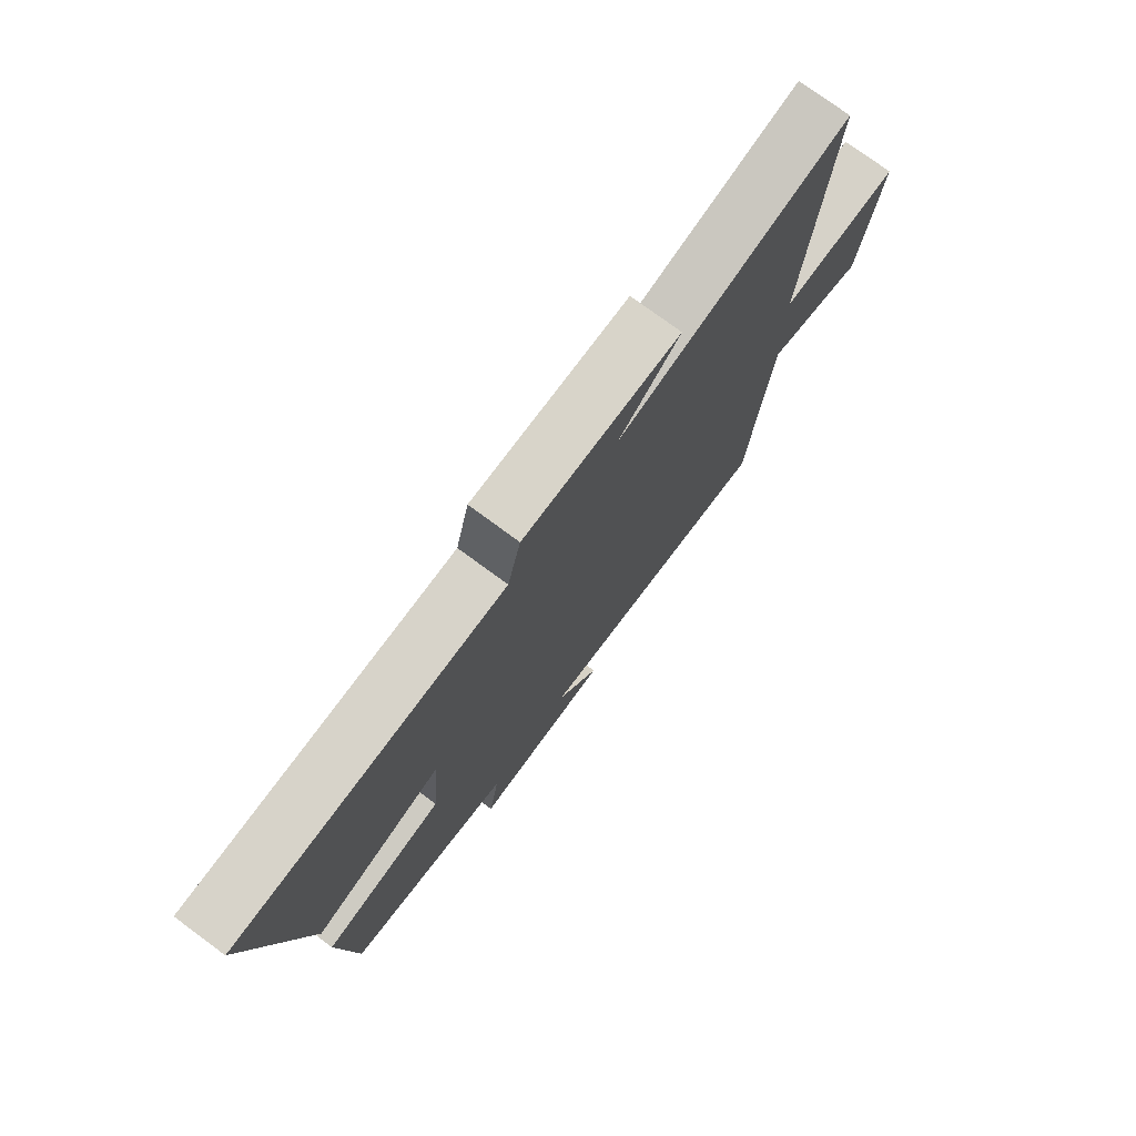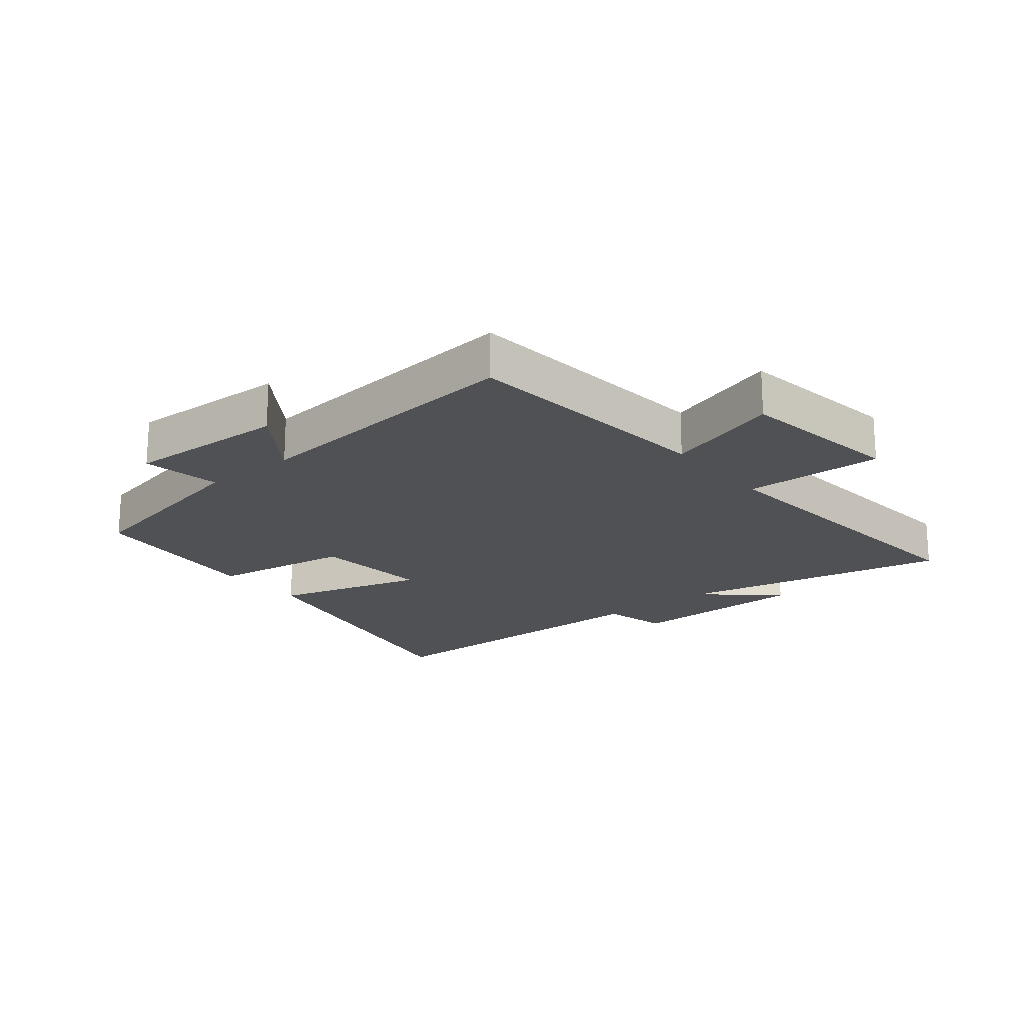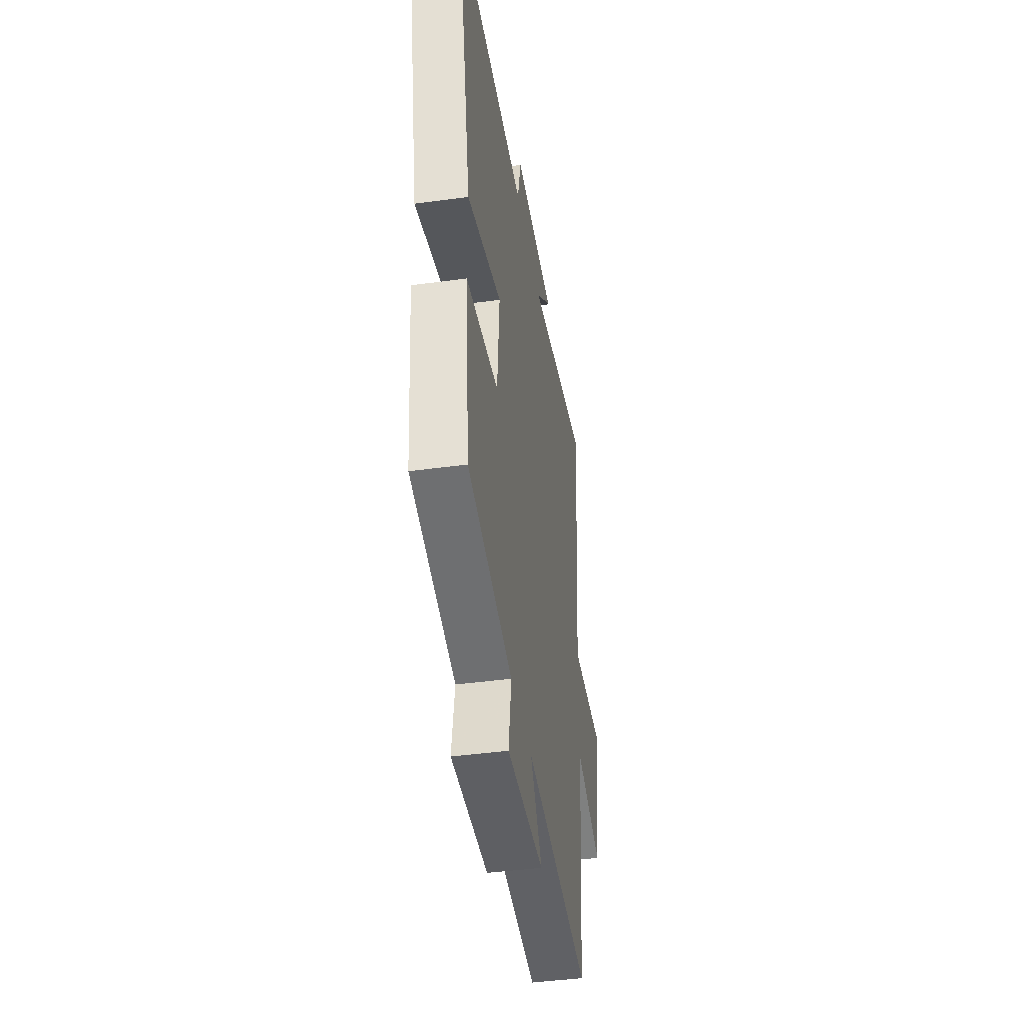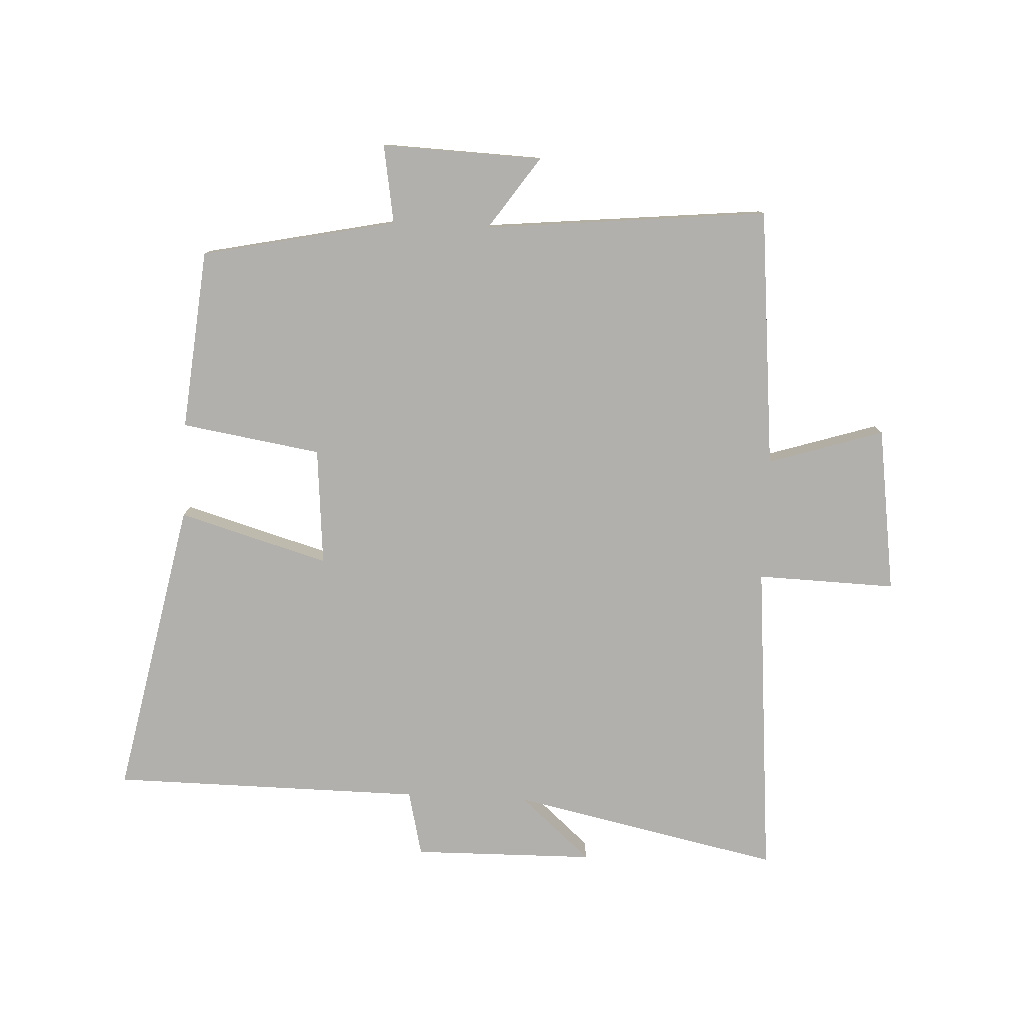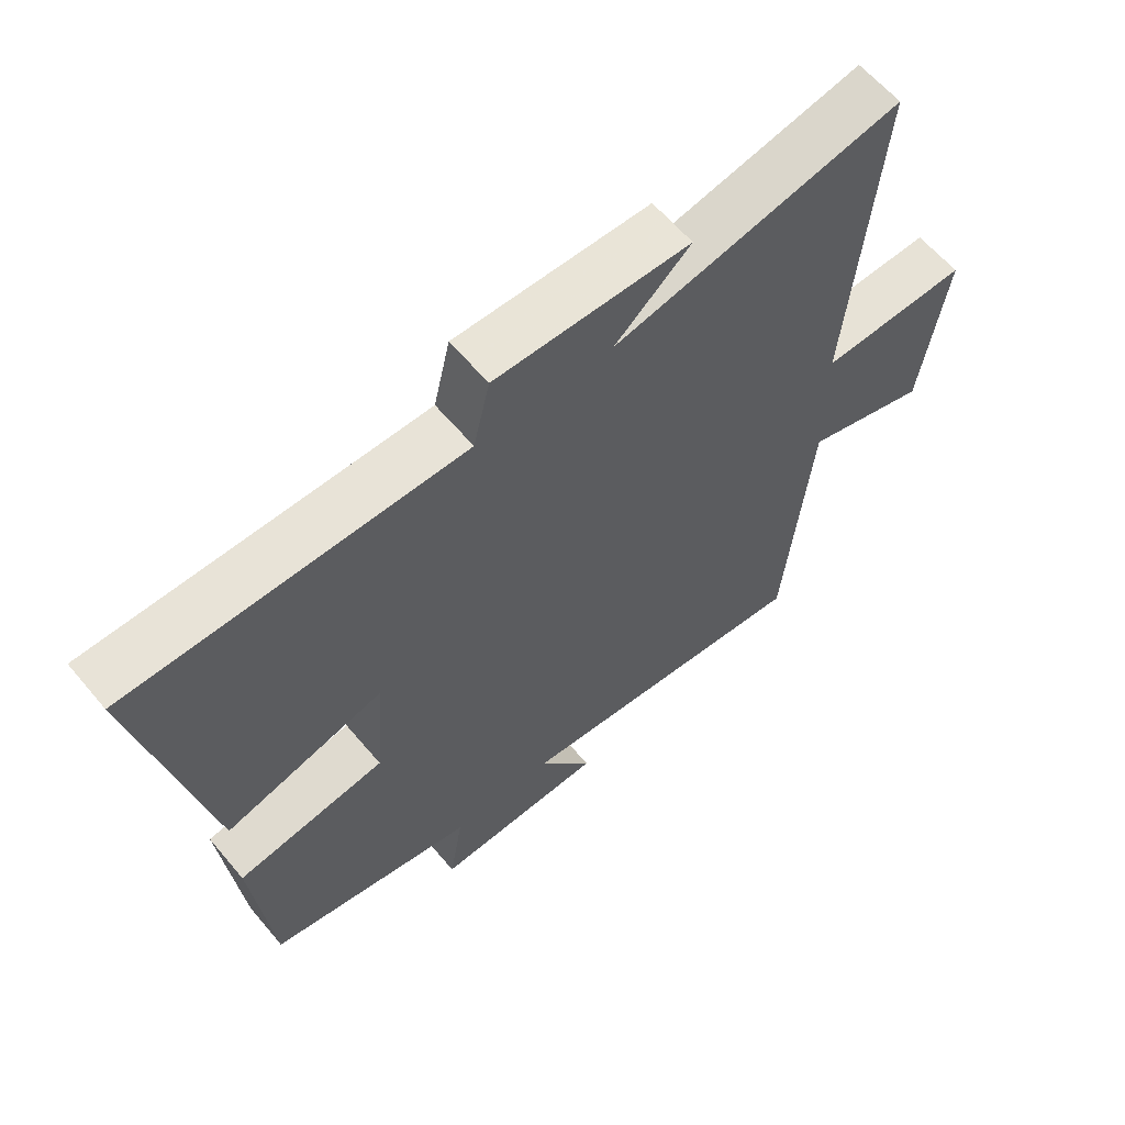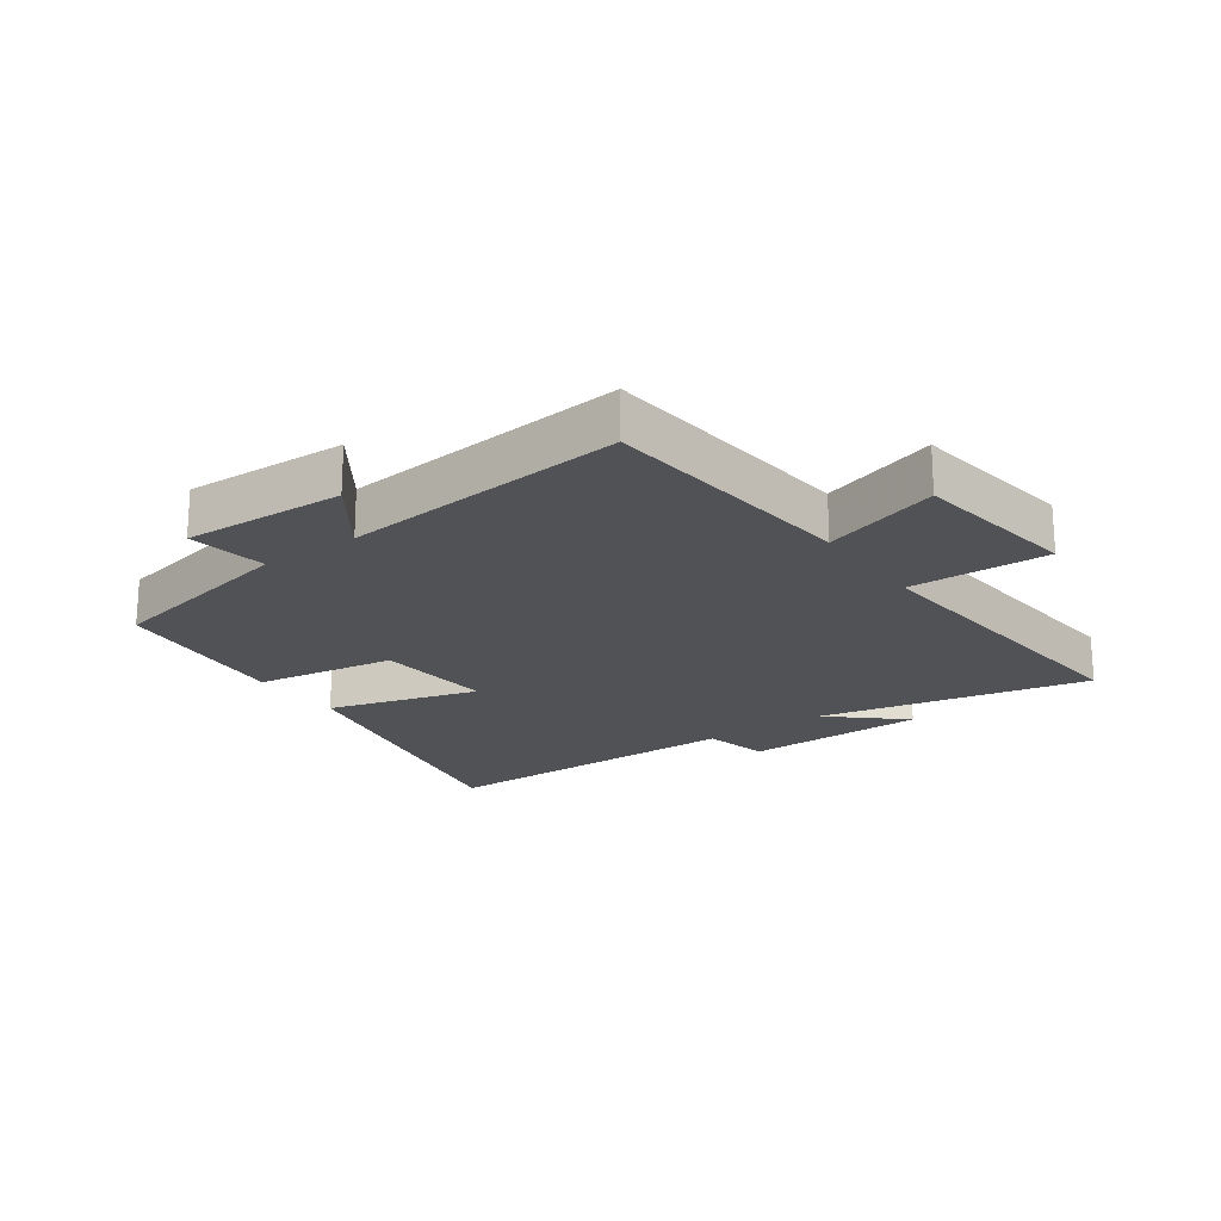
<metadata>
{"format":"obj","ext":"obj","renderer":"f3d","projection":"perspective","resolution":1024,"background":"white","views":[{"elev":75.8,"azim":126.4,"up":"+Z"},{"elev":-19.7,"azim":-140.8,"up":"+Y"},{"elev":-43.0,"azim":99.2,"up":"+Z"},{"elev":-78.7,"azim":177.3,"up":"+Y"},{"elev":61.6,"azim":140.1,"up":"+Z"},{"elev":-20.6,"azim":-144.5,"up":"+Y"}]}
</metadata>
<code>
v -0.545 0.07 0.592
v -0.11 0.07 0.5
v -0.225 0.07 0.602
v 0.069 0.07 0.606
v 0.094 0.07 0.5
v 0.597 0.07 0.496
v 0.5 0.07 0.014
v 0.258 0.07 0.084
v 0.274 0.07 -0.106
v 0.5 0.07 -0.142
v 0.472 0.07 -0.434
v 0.157 0.07 -0.5
v 0.178 0.07 -0.627
v -0.082 0.07 -0.617
v -0.001 0.07 -0.5
v -0.46 0.07 -0.545
v -0.5 0.07 -0.126
v -0.687 0.07 -0.185
v -0.725 0.07 0.083
v -0.5 0.07 0.076
v -0.545 0 0.592
v -0.11 0 0.5
v -0.225 0 0.602
v 0.069 0 0.606
v 0.094 0 0.5
v 0.597 0 0.496
v 0.5 0 0.014
v 0.258 0 0.084
v 0.274 0 -0.106
v 0.5 0 -0.142
v 0.472 0 -0.434
v 0.157 0 -0.5
v 0.178 0 -0.627
v -0.082 0 -0.617
v -0.001 0 -0.5
v -0.46 0 -0.545
v -0.5 0 -0.126
v -0.687 0 -0.185
v -0.725 0 0.083
v -0.5 0 0.076
f 17 18 19 20
f 15 16 17 20
f 15 20 1 2
f 12 13 14 15
f 12 15 2
f 9 10 11 12
f 8 9 12 2
f 5 6 7 8
f 5 8 2
f 2 3 4 5
f 40 39 38 37
f 40 37 36 35
f 22 21 40 35
f 35 34 33 32
f 22 35 32
f 32 31 30 29
f 22 32 29 28
f 28 27 26 25
f 22 28 25
f 25 24 23 22
f 1 21 22 2
f 2 22 23 3
f 3 23 24 4
f 4 24 25 5
f 5 25 26 6
f 6 26 27 7
f 7 27 28 8
f 8 28 29 9
f 9 29 30 10
f 10 30 31 11
f 11 31 32 12
f 12 32 33 13
f 13 33 34 14
f 14 34 35 15
f 15 35 36 16
f 16 36 37 17
f 17 37 38 18
f 18 38 39 19
f 19 39 40 20
f 20 40 21 1

</code>
